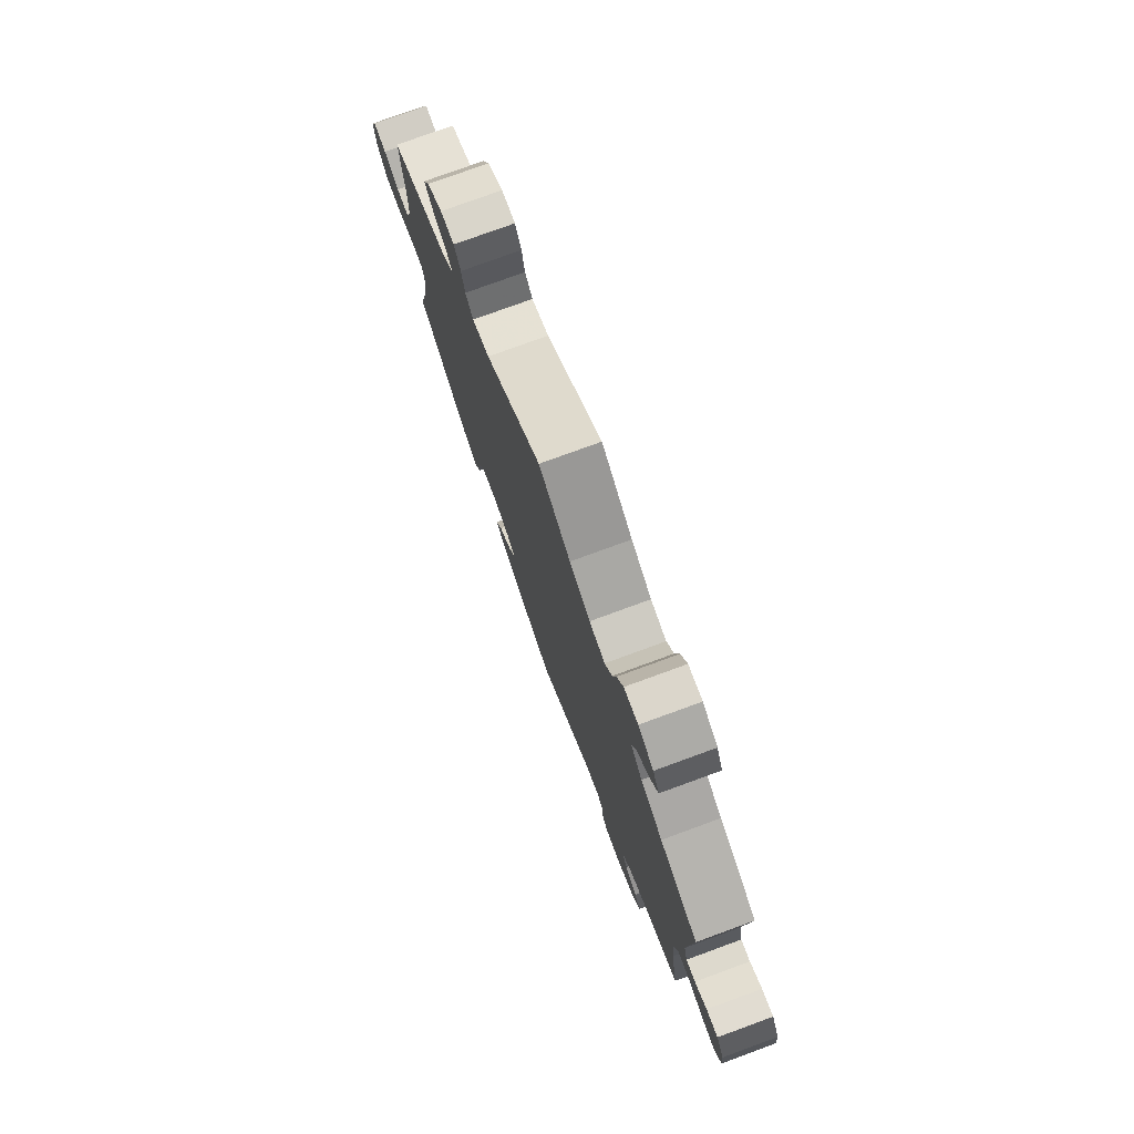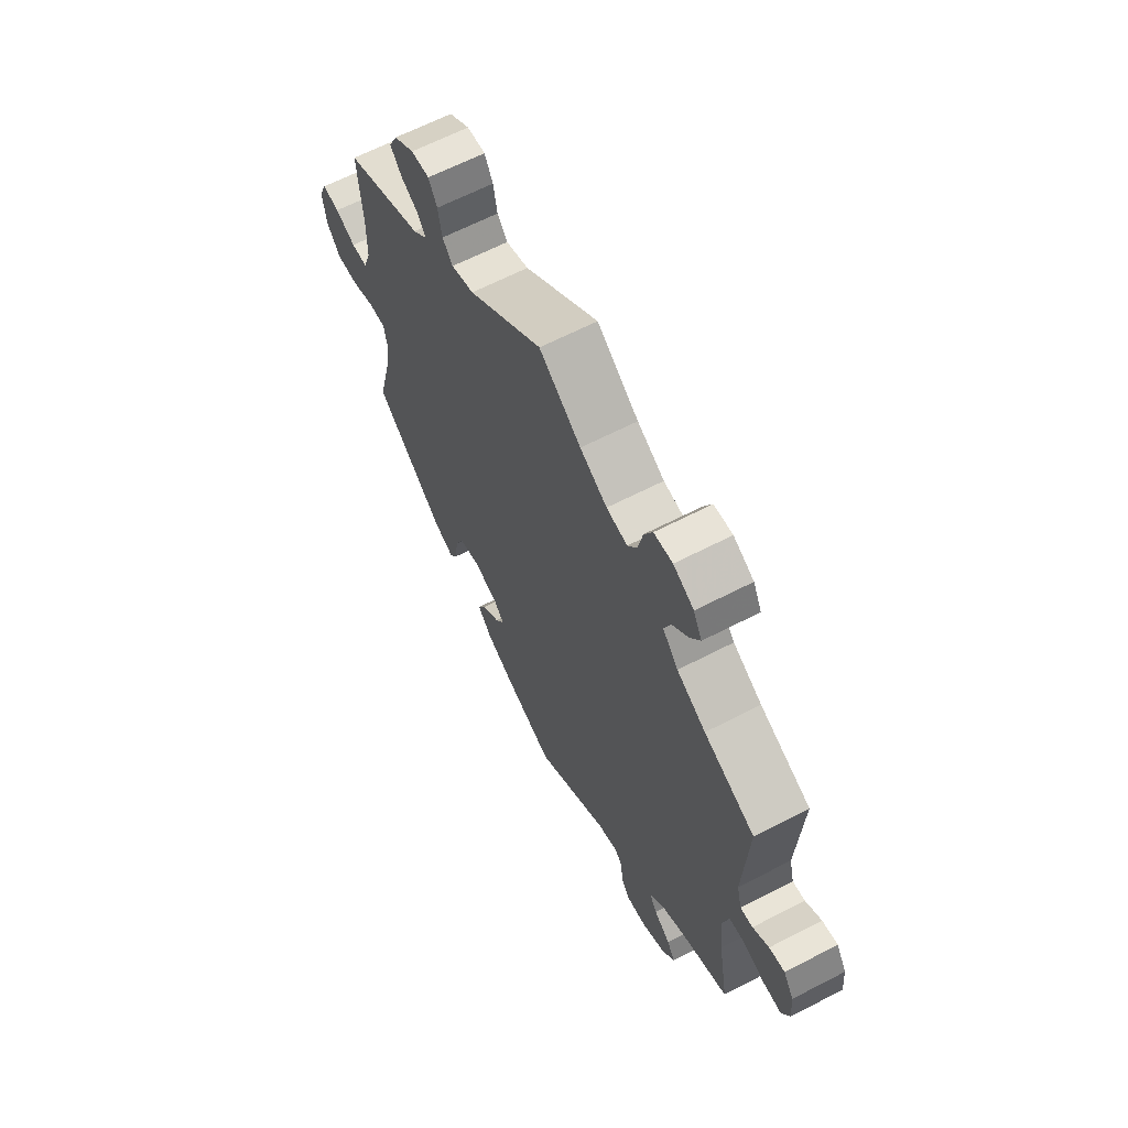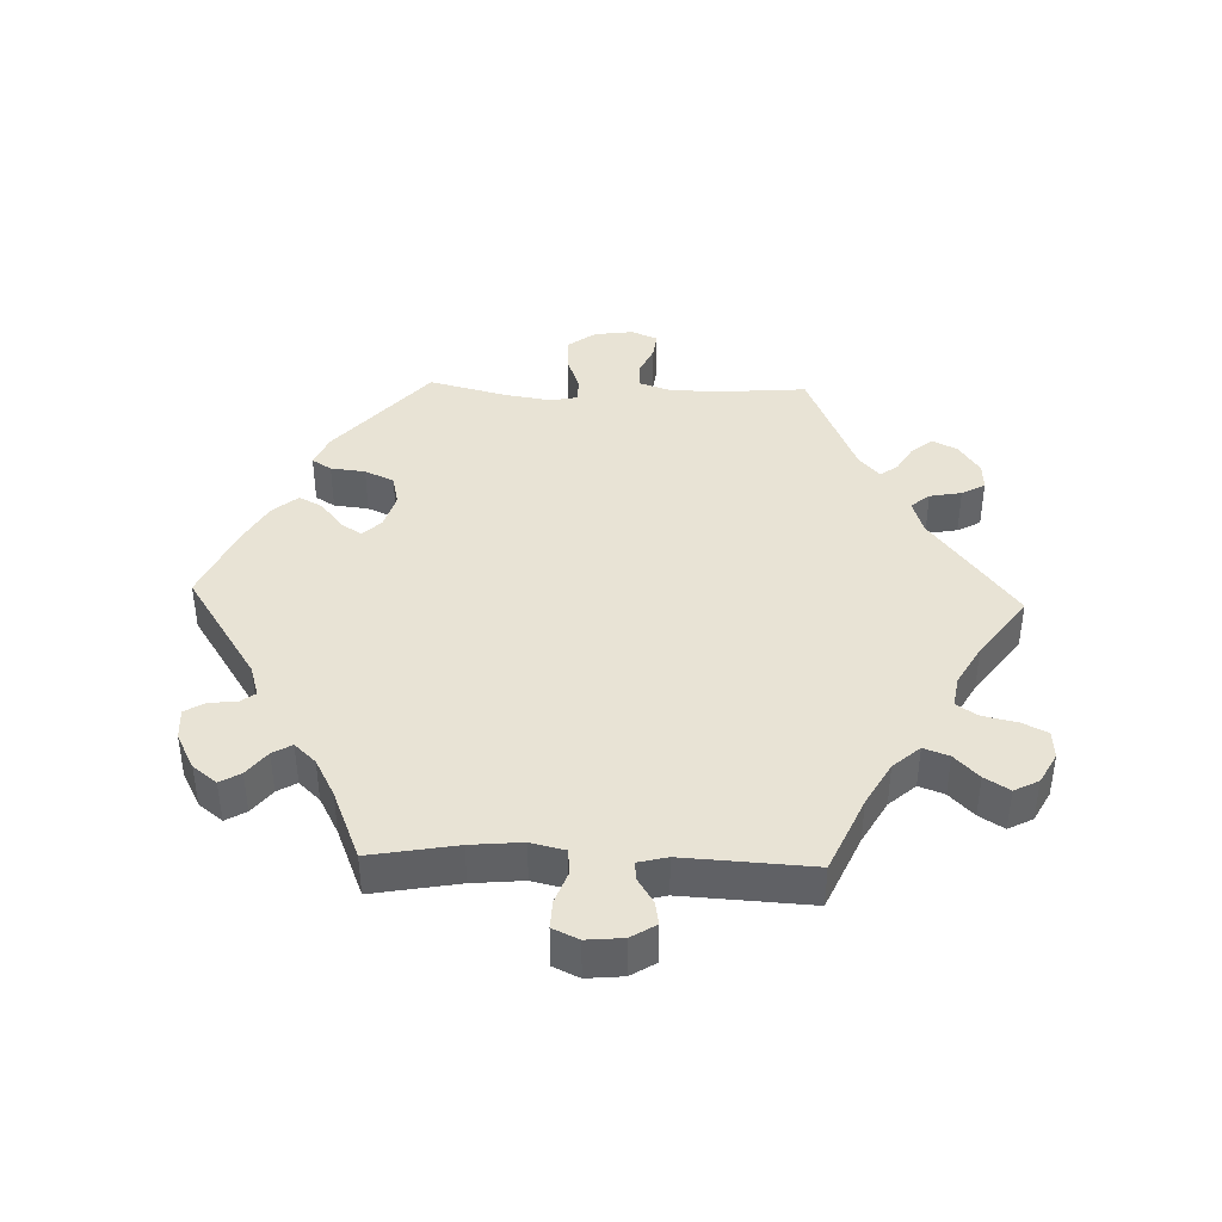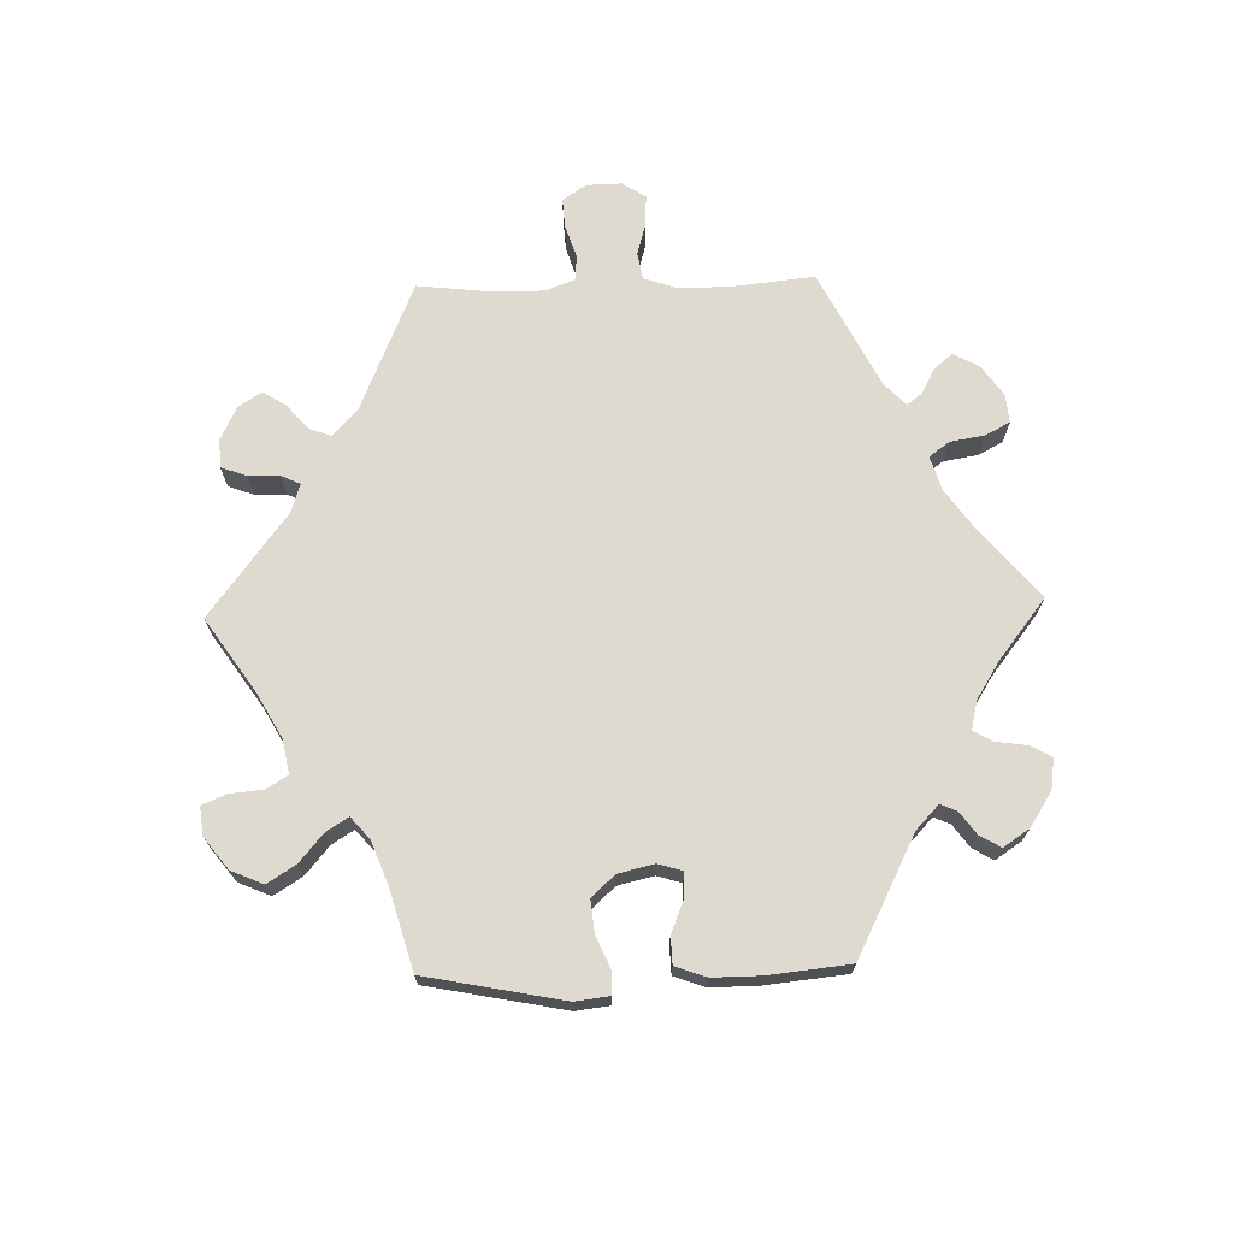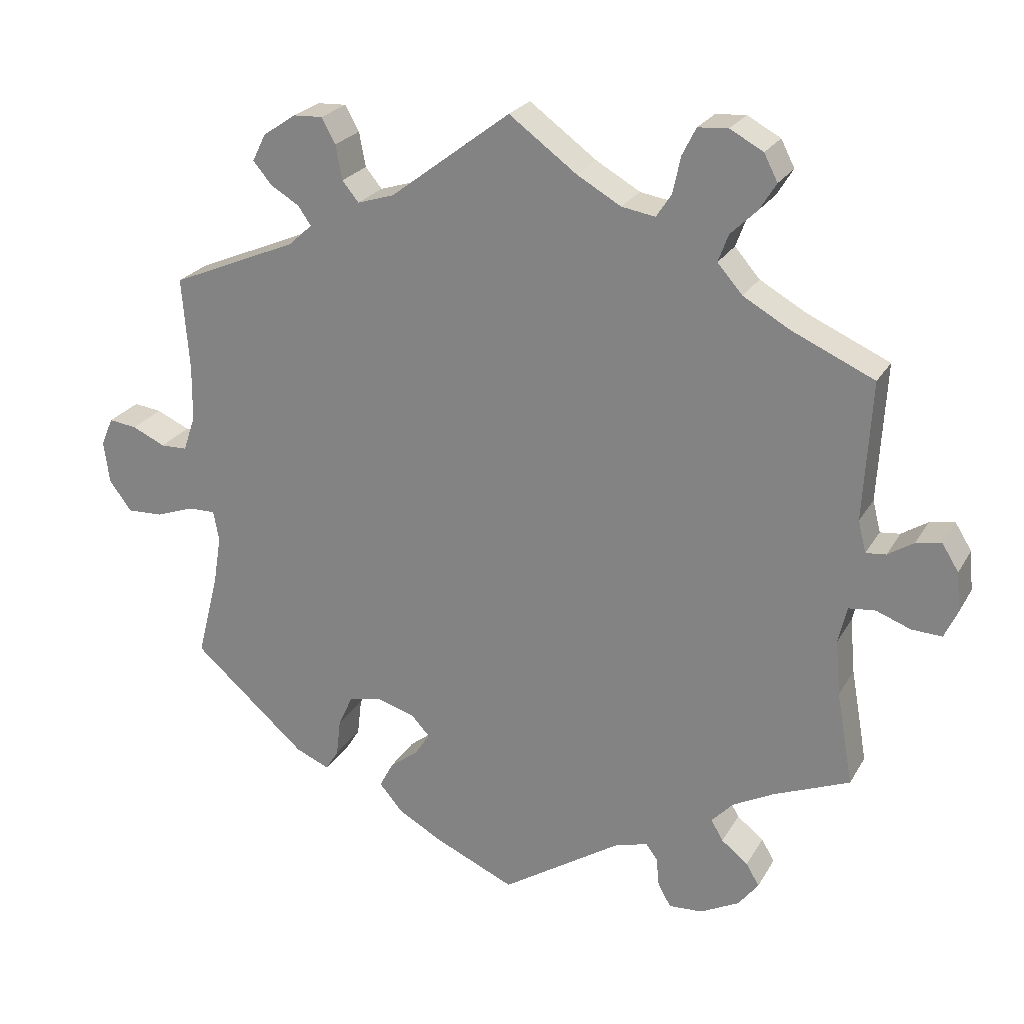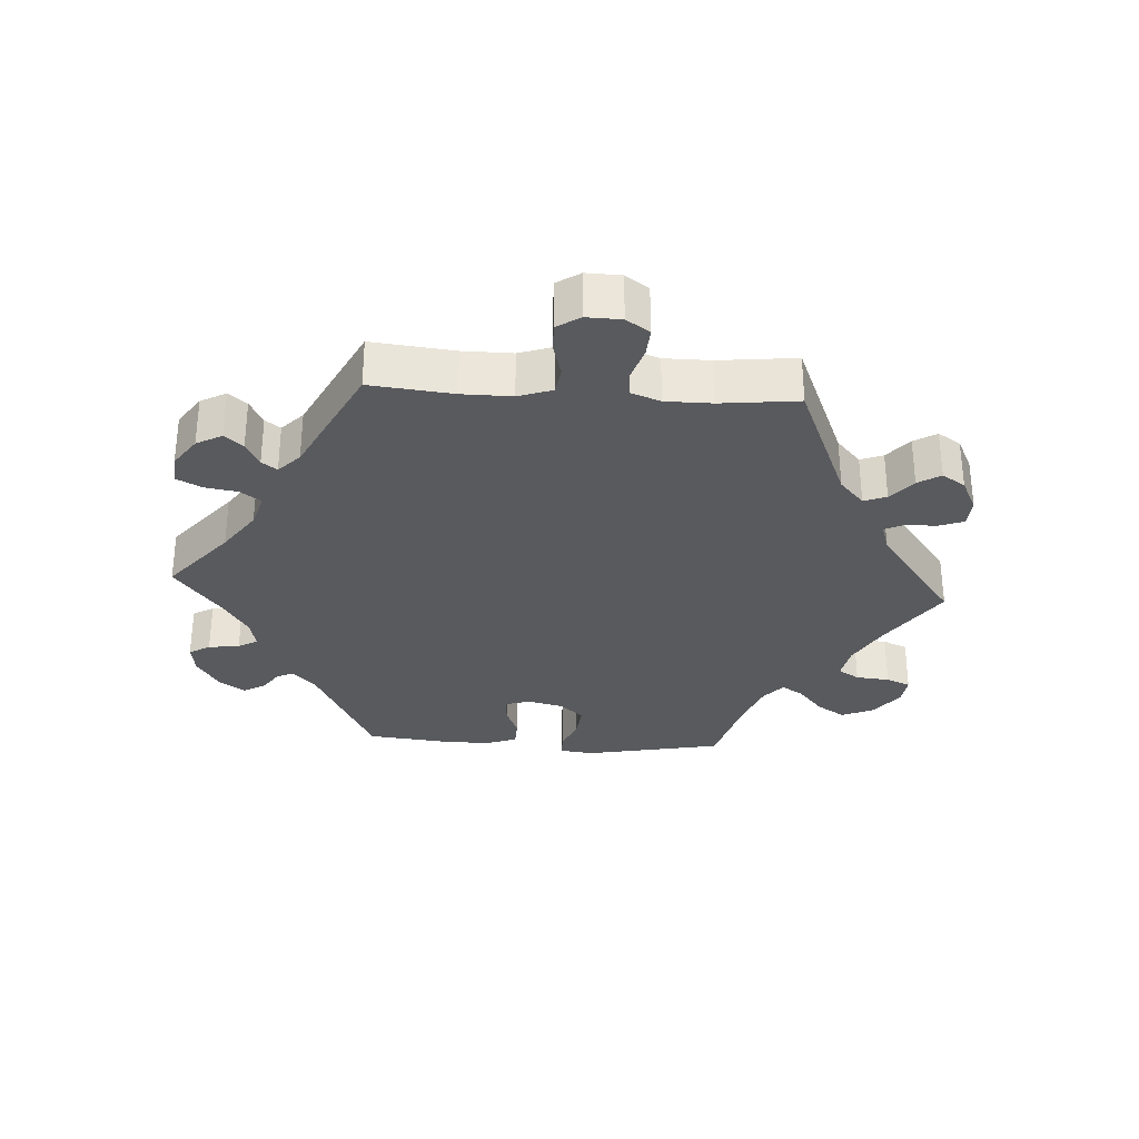
<metadata>
{"format":"obj","ext":"obj","renderer":"f3d","projection":"perspective","resolution":1024,"background":"white","views":[{"elev":77.0,"azim":-110.1,"up":"+Z"},{"elev":63.8,"azim":-117.6,"up":"+Z"},{"elev":41.0,"azim":-88.1,"up":"+Y"},{"elev":70.6,"azim":148.5,"up":"+Y"},{"elev":24.0,"azim":-156.8,"up":"+Z"},{"elev":-31.3,"azim":-33.6,"up":"+Y"}]}
</metadata>
<code>
v 0.342 0.07 -0.427
v 0.295 0.07 -0.447
v 0.277 0.07 -0.418
v 0.271 0.07 -0.366
v 0.251 0.07 -0.322
v 0.205 0.07 -0.312
v 0.152 0.07 -0.328
v 0.126 0.07 -0.356
v 0.147 0.07 -0.388
v 0.187 0.07 -0.419
v 0.206 0.07 -0.455
v 0.174 0.07 -0.493
v 0.112 0.07 -0.528
v 0 0.07 -0.578
v -0.166 0.07 -0.47
v -0.213 0.07 -0.456
v -0.229 0.07 -0.478
v -0.233 0.07 -0.519
v -0.251 0.07 -0.55
v -0.298 0.07 -0.547
v -0.352 0.07 -0.519
v -0.38 0.07 -0.483
v -0.362 0.07 -0.452
v -0.325 0.07 -0.423
v -0.308 0.07 -0.394
v -0.338 0.07 -0.362
v -0.395 0.07 -0.332
v -0.501 0.07 -0.289
v -0.478 0.07 -0.159
v -0.471 0.07 -0.082
v -0.483 0.07 -0.031
v -0.52 0.07 -0.027
v -0.568 0.07 -0.045
v -0.61 0.07 -0.047
v -0.628 0.07 -0.008
v -0.623 0.07 0.047
v -0.6 0.07 0.084
v -0.565 0.07 0.078
v -0.529 0.07 0.055
v -0.501 0.07 0.052
v -0.49 0.07 0.096
v -0.501 0.07 0.289
v -0.387 0.07 0.34
v -0.322 0.07 0.377
v -0.287 0.07 0.417
v -0.301 0.07 0.455
v -0.338 0.07 0.491
v -0.361 0.07 0.528
v -0.342 0.07 0.565
v -0.296 0.07 0.59
v -0.254 0.07 0.587
v -0.235 0.07 0.549
v -0.224 0.07 0.498
v -0.203 0.07 0.466
v -0.156 0.07 0.474
v -0.095 0.07 0.509
v -0.001 0.07 0.578
v 0.166 0.07 0.451
v 0.217 0.07 0.435
v 0.24 0.07 0.463
v 0.249 0.07 0.511
v 0.268 0.07 0.546
v 0.309 0.07 0.544
v 0.355 0.07 0.513
v 0.374 0.07 0.475
v 0.348 0.07 0.444
v 0.308 0.07 0.42
v 0.29 0.07 0.394
v 0.323 0.07 0.364
v 0.5 0.07 0.289
v 0.49 0.07 0.159
v 0.491 0.07 0.082
v 0.508 0.07 0.033
v 0.545 0.07 0.032
v 0.591 0.07 0.053
v 0.63 0.07 0.058
v 0.647 0.07 0.019
v 0.639 0.07 -0.04
v 0.608 0.07 -0.082
v 0.558 0.07 -0.08
v 0.505 0.07 -0.061
v 0.467 0.07 -0.06
v 0.459 0.07 -0.102
v 0.47 0.07 -0.171
v 0.5 0.07 -0.289
v 0.342 0 -0.427
v 0.295 0 -0.447
v 0.277 0 -0.418
v 0.271 0 -0.366
v 0.251 0 -0.322
v 0.205 0 -0.312
v 0.152 0 -0.328
v 0.126 0 -0.356
v 0.147 0 -0.388
v 0.187 0 -0.419
v 0.206 0 -0.455
v 0.174 0 -0.493
v 0.112 0 -0.528
v 0 0 -0.578
v -0.166 0 -0.47
v -0.213 0 -0.456
v -0.229 0 -0.478
v -0.233 0 -0.519
v -0.251 0 -0.55
v -0.298 0 -0.547
v -0.352 0 -0.519
v -0.38 0 -0.483
v -0.362 0 -0.452
v -0.325 0 -0.423
v -0.308 0 -0.394
v -0.338 0 -0.362
v -0.395 0 -0.332
v -0.501 0 -0.289
v -0.478 0 -0.159
v -0.471 0 -0.082
v -0.483 0 -0.031
v -0.52 0 -0.027
v -0.568 0 -0.045
v -0.61 0 -0.047
v -0.628 0 -0.008
v -0.623 0 0.047
v -0.6 0 0.084
v -0.565 0 0.078
v -0.529 0 0.055
v -0.501 0 0.052
v -0.49 0 0.096
v -0.501 0 0.289
v -0.387 0 0.34
v -0.322 0 0.377
v -0.287 0 0.417
v -0.301 0 0.455
v -0.338 0 0.491
v -0.361 0 0.528
v -0.342 0 0.565
v -0.296 0 0.59
v -0.254 0 0.587
v -0.235 0 0.549
v -0.224 0 0.498
v -0.203 0 0.466
v -0.156 0 0.474
v -0.095 0 0.509
v -0.001 0 0.578
v 0.166 0 0.451
v 0.217 0 0.435
v 0.24 0 0.463
v 0.249 0 0.511
v 0.268 0 0.546
v 0.309 0 0.544
v 0.355 0 0.513
v 0.374 0 0.475
v 0.348 0 0.444
v 0.308 0 0.42
v 0.29 0 0.394
v 0.323 0 0.364
v 0.5 0 0.289
v 0.49 0 0.159
v 0.491 0 0.082
v 0.508 0 0.033
v 0.545 0 0.032
v 0.591 0 0.053
v 0.63 0 0.058
v 0.647 0 0.019
v 0.639 0 -0.04
v 0.608 0 -0.082
v 0.558 0 -0.08
v 0.505 0 -0.061
v 0.467 0 -0.06
v 0.459 0 -0.102
v 0.47 0 -0.171
v 0.5 0 -0.289
f 84 85 1 2
f 83 84 2 3
f 82 83 3 4
f 78 79 80 81
f 78 81 82
f 77 78 82
f 74 75 76 77
f 73 74 77 82
f 72 73 82 4
f 69 70 71
f 68 69 71 72
f 64 65 66 67
f 64 67 68
f 63 64 68
f 60 61 62 63
f 59 60 63 68
f 58 59 68 72
f 56 57 58 72
f 50 51 52 53
f 50 53 54
f 49 50 54
f 46 47 48 49
f 46 49 54
f 45 46 54
f 44 45 54 55
f 41 42 43
f 40 41 43 44
f 36 37 38 39
f 36 39 40
f 35 36 40
f 32 33 34 35
f 31 32 35 40
f 30 31 40 44
f 27 28 29
f 26 27 29 30
f 25 26 30 44
f 21 22 23 24
f 21 24 25
f 20 21 25
f 17 18 19 20
f 16 17 20 25
f 15 16 25 44
f 9 10 11 12
f 8 9 12 13
f 56 72 4 5
f 55 56 5 6
f 44 55 6 7
f 15 44 7 8
f 8 13 14 15
f 87 86 170 169
f 88 87 169 168
f 89 88 168 167
f 166 165 164 163
f 167 166 163
f 167 163 162
f 162 161 160 159
f 167 162 159 158
f 89 167 158 157
f 156 155 154
f 157 156 154 153
f 152 151 150 149
f 153 152 149
f 153 149 148
f 148 147 146 145
f 153 148 145 144
f 157 153 144 143
f 157 143 142 141
f 138 137 136 135
f 139 138 135
f 139 135 134
f 134 133 132 131
f 139 134 131
f 139 131 130
f 140 139 130 129
f 128 127 126
f 129 128 126 125
f 124 123 122 121
f 125 124 121
f 125 121 120
f 120 119 118 117
f 125 120 117 116
f 129 125 116 115
f 114 113 112
f 115 114 112 111
f 129 115 111 110
f 109 108 107 106
f 110 109 106
f 110 106 105
f 105 104 103 102
f 110 105 102 101
f 129 110 101 100
f 97 96 95 94
f 98 97 94 93
f 90 89 157 141
f 91 90 141 140
f 92 91 140 129
f 93 92 129 100
f 100 99 98 93
f 1 86 87 2
f 2 87 88 3
f 3 88 89 4
f 4 89 90 5
f 5 90 91 6
f 6 91 92 7
f 7 92 93 8
f 8 93 94 9
f 9 94 95 10
f 10 95 96 11
f 11 96 97 12
f 12 97 98 13
f 13 98 99 14
f 14 99 100 15
f 15 100 101 16
f 16 101 102 17
f 17 102 103 18
f 18 103 104 19
f 19 104 105 20
f 20 105 106 21
f 21 106 107 22
f 22 107 108 23
f 23 108 109 24
f 24 109 110 25
f 25 110 111 26
f 26 111 112 27
f 27 112 113 28
f 28 113 114 29
f 29 114 115 30
f 30 115 116 31
f 31 116 117 32
f 32 117 118 33
f 33 118 119 34
f 34 119 120 35
f 35 120 121 36
f 36 121 122 37
f 37 122 123 38
f 38 123 124 39
f 39 124 125 40
f 40 125 126 41
f 41 126 127 42
f 42 127 128 43
f 43 128 129 44
f 44 129 130 45
f 45 130 131 46
f 46 131 132 47
f 47 132 133 48
f 48 133 134 49
f 49 134 135 50
f 50 135 136 51
f 51 136 137 52
f 52 137 138 53
f 53 138 139 54
f 54 139 140 55
f 55 140 141 56
f 56 141 142 57
f 57 142 143 58
f 58 143 144 59
f 59 144 145 60
f 60 145 146 61
f 61 146 147 62
f 62 147 148 63
f 63 148 149 64
f 64 149 150 65
f 65 150 151 66
f 66 151 152 67
f 67 152 153 68
f 68 153 154 69
f 69 154 155 70
f 70 155 156 71
f 71 156 157 72
f 72 157 158 73
f 73 158 159 74
f 74 159 160 75
f 75 160 161 76
f 76 161 162 77
f 77 162 163 78
f 78 163 164 79
f 79 164 165 80
f 80 165 166 81
f 81 166 167 82
f 82 167 168 83
f 83 168 169 84
f 84 169 170 85
f 85 170 86 1

</code>
